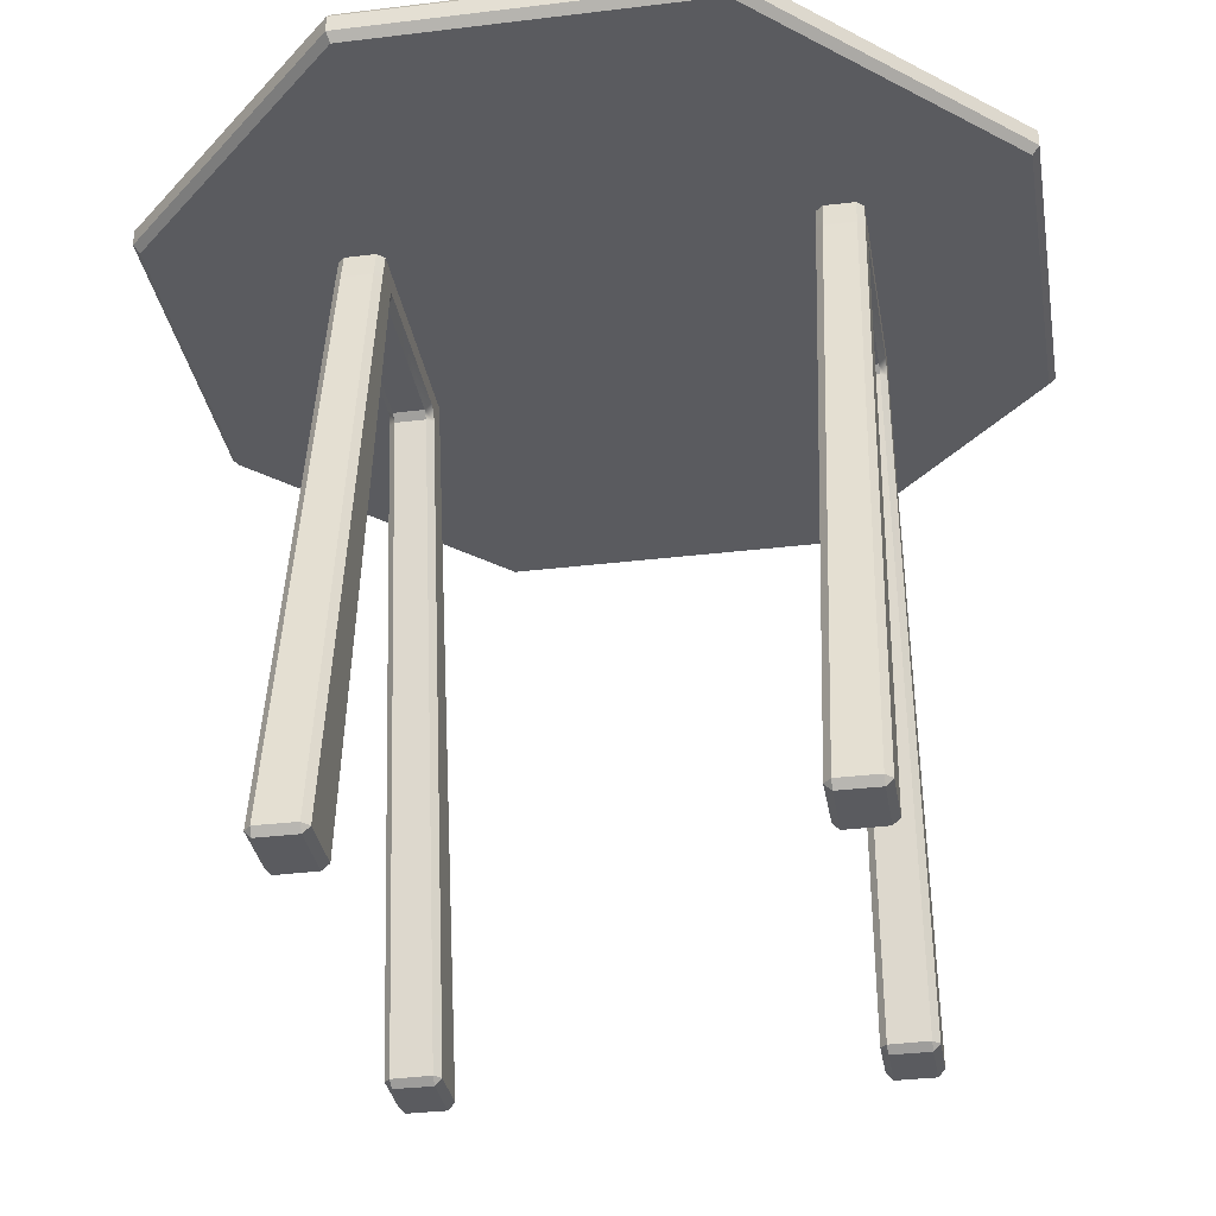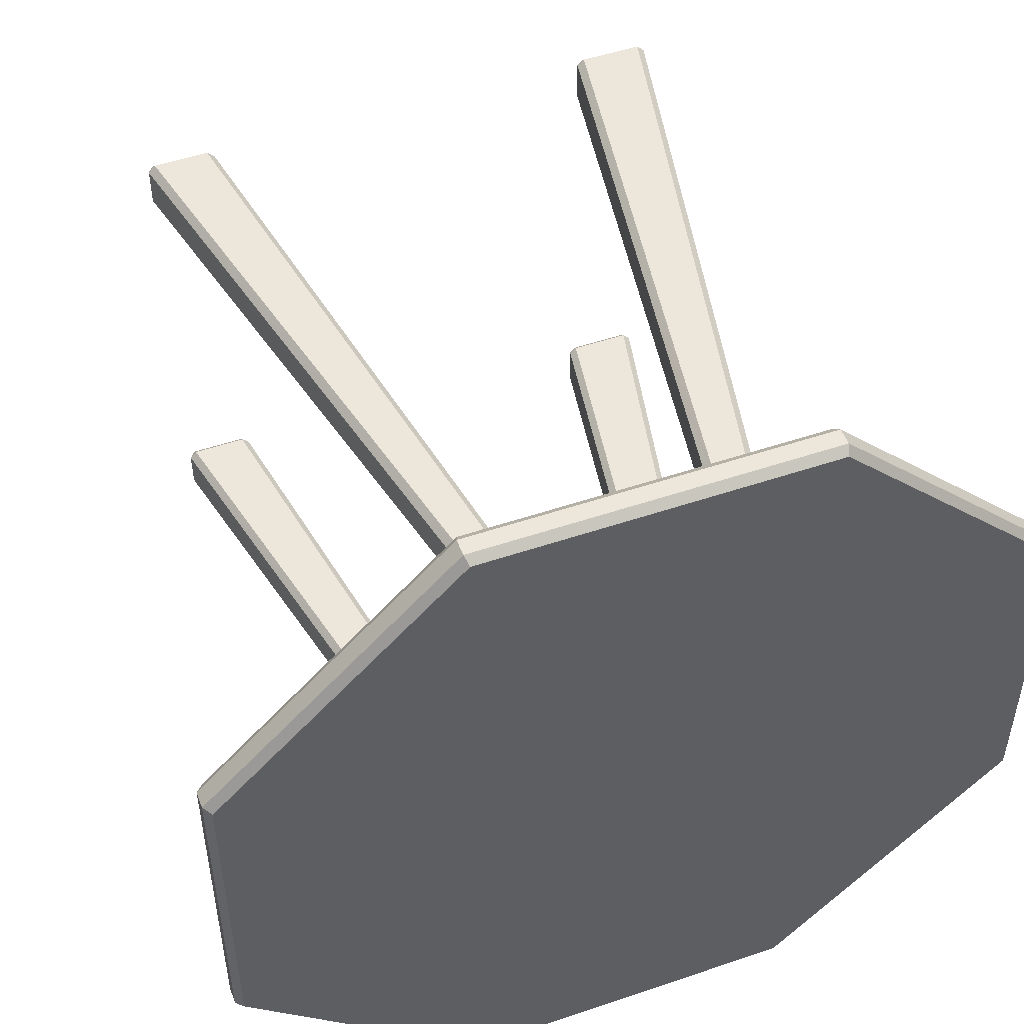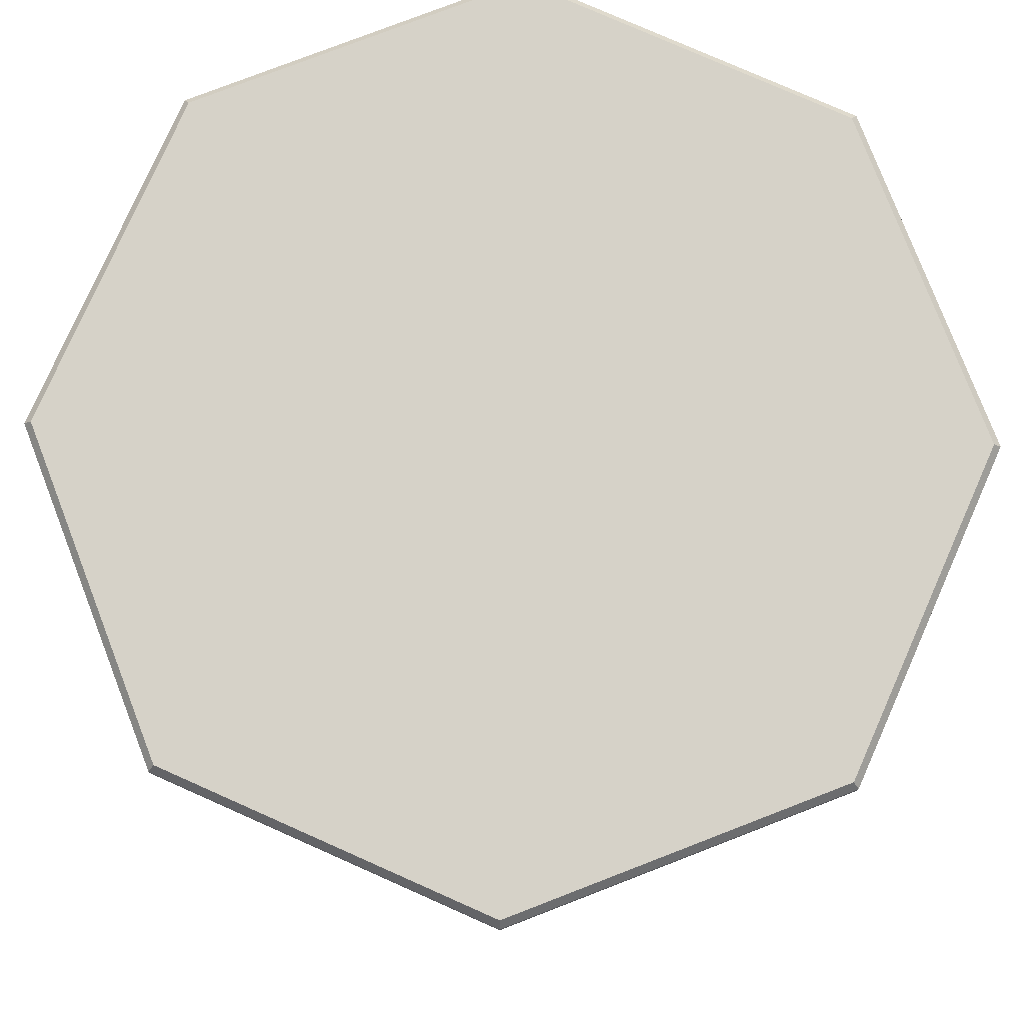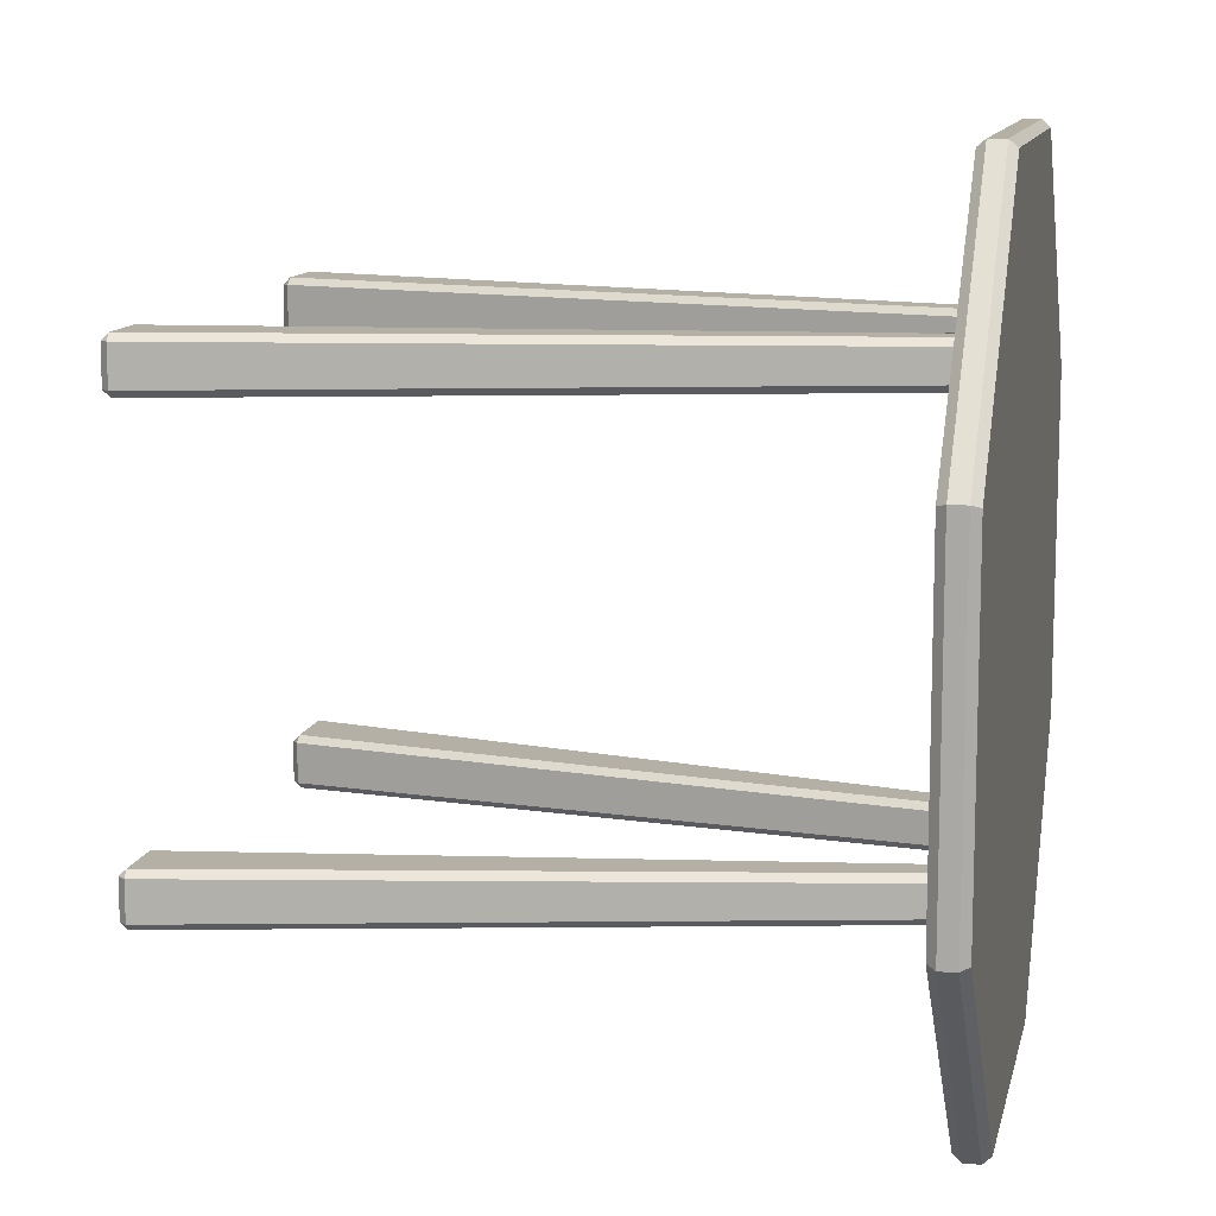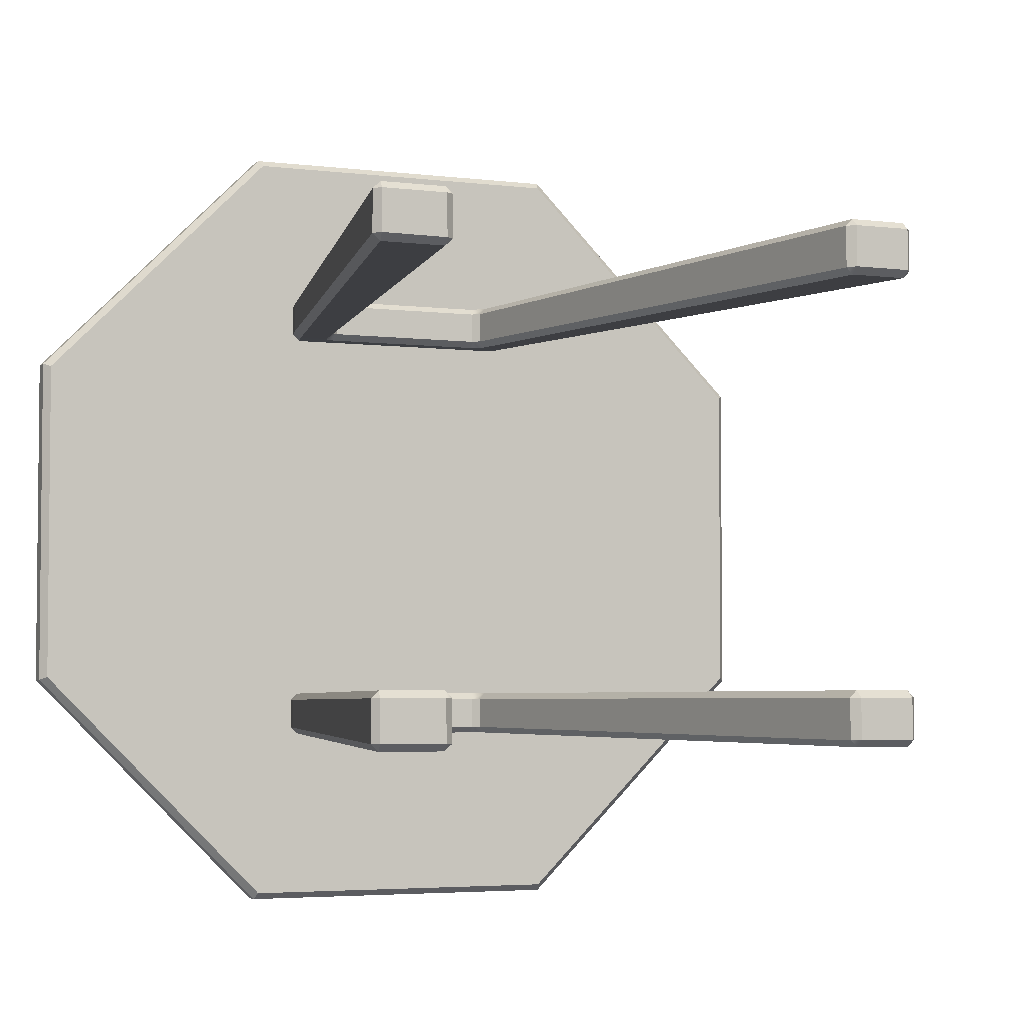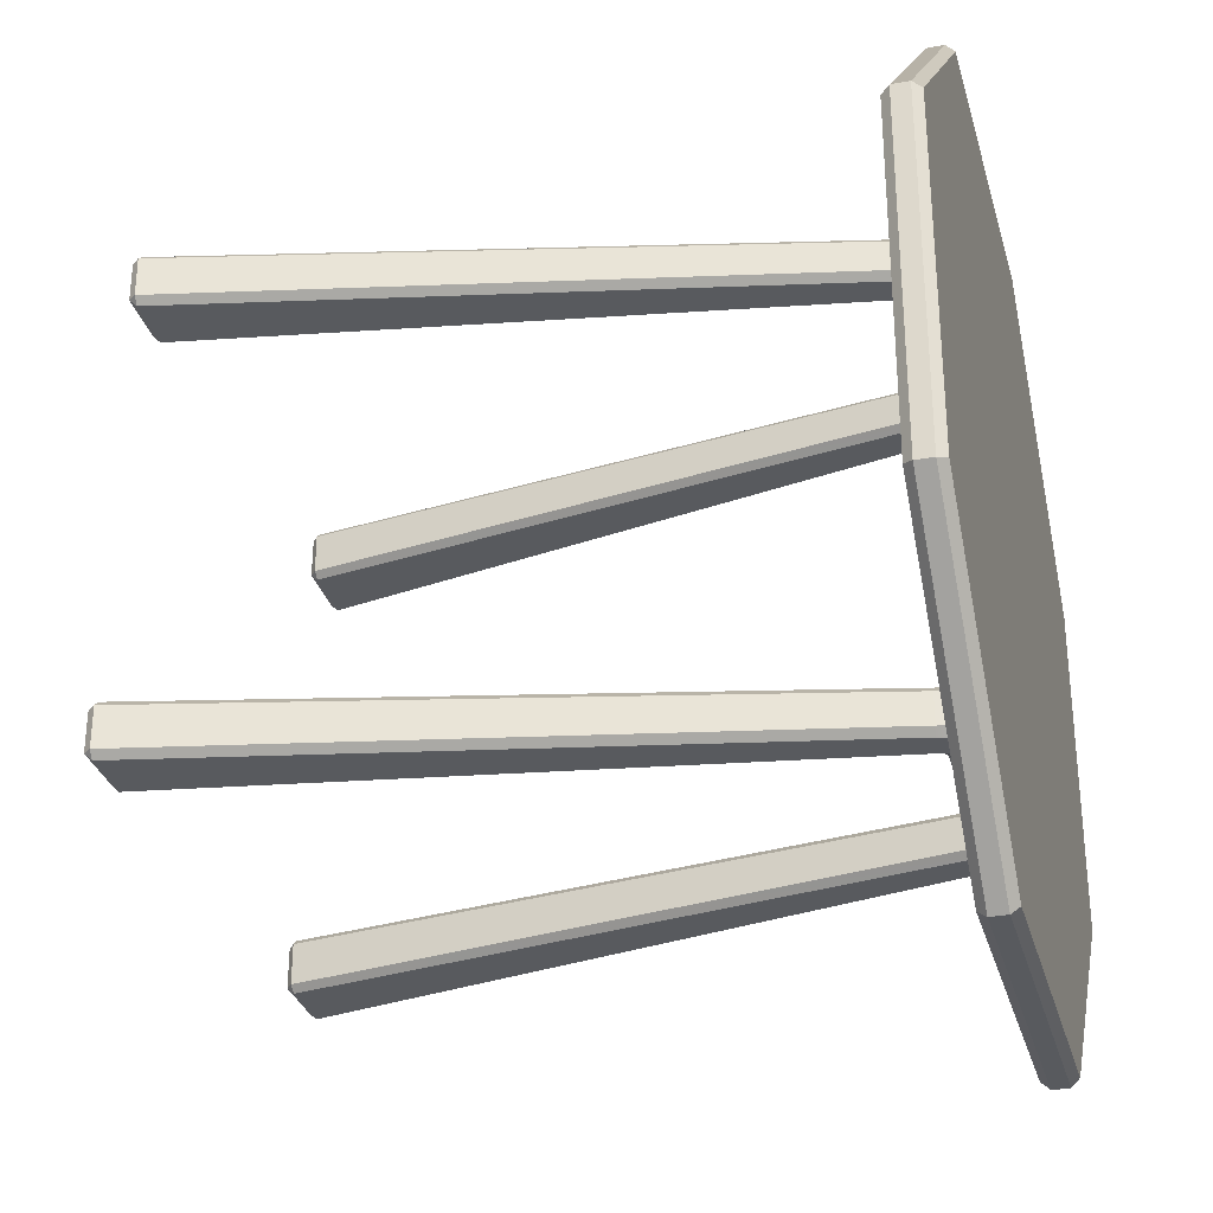
<metadata>
{"format":"obj","ext":"obj","renderer":"f3d","projection":"perspective","resolution":1024,"background":"white","views":[{"elev":-32.9,"azim":-80.5,"up":"+Y"},{"elev":50.5,"azim":159.6,"up":"+Z"},{"elev":78.3,"azim":113.9,"up":"+Y"},{"elev":11.6,"azim":102.1,"up":"+Z"},{"elev":-3.9,"azim":-22.8,"up":"+Z"},{"elev":-31.0,"azim":104.8,"up":"+Z"}]}
</metadata>
<code>
g default
v 0.5613 1.422 7.287
v 0.5613 1.492 7.287
v 0.9212 1.44 6.418
v 0.9151 1.422 6.433
v 0.2013 1.44 6.418
v 0.2074 1.422 6.433
v -0.3077 1.44 6.927
v -0.2931 1.422 6.933
v -0.3077 1.44 7.647
v -0.2931 1.422 7.641
v 0.2013 1.44 8.156
v 0.2074 1.422 8.141
v 0.9212 1.44 8.156
v 0.9151 1.422 8.141
v 1.43 1.44 7.647
v 1.416 1.422 7.641
v 1.43 1.44 6.927
v 1.416 1.422 6.933
v 0.9212 1.475 6.418
v 0.9151 1.492 6.433
v 0.2013 1.475 6.418
v 0.2074 1.492 6.433
v -0.3077 1.475 6.927
v -0.2931 1.492 6.933
v -0.3077 1.475 7.647
v -0.2931 1.492 7.641
v 0.2013 1.475 8.156
v 0.2074 1.492 8.141
v 0.9212 1.475 8.156
v 0.9151 1.492 8.141
v 1.43 1.475 7.647
v 1.416 1.492 7.641
v 1.43 1.475 6.927
v 1.416 1.492 6.933
v 0.2832 1.359 6.896
v 0.2882 1.379 6.896
v 0.2732 1.379 6.881
v 0.2686 1.359 6.881
v 0.36 1.355 6.882
v 0.3755 1.369 6.882
v 0.375 1.383 6.896
v 0.3532 1.38 6.896
v 0.3465 1.359 6.896
v 0.2904 1.447 6.881
v 0.3046 1.446 6.896
v 0.3067 1.46 6.881
v 0.3699 1.46 6.881
v 0.3668 1.445 6.896
v 0.3876 1.445 6.896
v 0.3902 1.46 6.881
v 0.2905 1.447 6.817
v 0.3067 1.46 6.817
v 0.3046 1.446 6.802
v 0.3902 1.46 6.817
v 0.3876 1.445 6.802
v 0.3668 1.445 6.802
v 0.3699 1.46 6.817
v 0.2686 1.359 6.817
v 0.2732 1.379 6.817
v 0.2882 1.379 6.802
v 0.2832 1.359 6.802
v 0.3465 1.359 6.802
v 0.3532 1.38 6.802
v 0.3756 1.383 6.802
v 0.3758 1.369 6.816
v 0.36 1.355 6.816
v 0.8193 1.359 6.881
v 0.8146 1.379 6.881
v 0.7997 1.379 6.896
v 0.8047 1.359 6.896
v 0.7832 1.446 6.896
v 0.7974 1.447 6.881
v 0.7812 1.46 6.881
v 0.7812 1.46 6.817
v 0.7974 1.447 6.817
v 0.7832 1.446 6.802
v 0.8047 1.359 6.802
v 0.7997 1.379 6.802
v 0.8146 1.379 6.817
v 0.8193 1.359 6.817
v 0.7041 1.46 6.817
v 0.7245 1.46 6.817
v 0.7276 1.445 6.802
v 0.7069 1.445 6.802
v 0.7348 1.355 6.816
v 0.7192 1.369 6.816
v 0.7197 1.383 6.802
v 0.7415 1.38 6.802
v 0.7483 1.359 6.802
v 0.7483 1.359 6.896
v 0.7415 1.38 6.896
v 0.7191 1.383 6.896
v 0.7189 1.369 6.882
v 0.7348 1.355 6.882
v 0.7069 1.445 6.896
v 0.7276 1.445 6.896
v 0.7245 1.46 6.881
v 0.7041 1.46 6.881
v -0.02227 0.01052 6.808
v -0.007385 0.009675 6.794
v -0.009688 -0.00505 6.808
v 0.1184 -0.00505 6.807
v 0.1195 0.009375 6.794
v 0.1339 0.008086 6.807
v 0.1173 -0.00505 6.89
v 0.1339 0.008086 6.891
v 0.1195 0.009375 6.904
v -0.009688 -0.00505 6.89
v -0.007381 0.009678 6.904
v -0.02227 0.01052 6.89
v 0.9824 -0.00505 6.808
v 0.9658 0.008058 6.807
v 0.9802 0.009375 6.794
v 0.9802 0.009375 6.904
v 0.9656 0.00913 6.89
v 0.9824 -0.00505 6.89
v 1.098 -0.00505 6.808
v 1.095 0.009678 6.794
v 1.11 0.01052 6.808
v 1.097 -0.00505 6.89
v 1.11 0.01052 6.89
v 1.095 0.009678 6.904
v 0.2832 1.359 7.822
v 0.2882 1.379 7.822
v 0.2732 1.379 7.808
v 0.2686 1.359 7.808
v 0.36 1.355 7.809
v 0.3755 1.369 7.809
v 0.375 1.383 7.822
v 0.3532 1.38 7.822
v 0.3465 1.359 7.822
v 0.2904 1.447 7.808
v 0.3046 1.446 7.822
v 0.3067 1.46 7.808
v 0.3699 1.46 7.808
v 0.3668 1.445 7.822
v 0.3876 1.445 7.822
v 0.3902 1.46 7.808
v 0.2905 1.447 7.744
v 0.3067 1.46 7.744
v 0.3046 1.446 7.729
v 0.3902 1.46 7.744
v 0.3876 1.445 7.729
v 0.3668 1.445 7.729
v 0.3699 1.46 7.743
v 0.2686 1.359 7.743
v 0.2732 1.379 7.743
v 0.2882 1.379 7.729
v 0.2832 1.359 7.729
v 0.3465 1.359 7.729
v 0.3532 1.38 7.729
v 0.3756 1.383 7.729
v 0.3758 1.369 7.743
v 0.36 1.355 7.743
v 0.8193 1.359 7.808
v 0.8146 1.379 7.808
v 0.7997 1.379 7.822
v 0.8047 1.359 7.822
v 0.7832 1.446 7.822
v 0.7974 1.447 7.808
v 0.7812 1.46 7.808
v 0.7812 1.46 7.744
v 0.7974 1.447 7.744
v 0.7832 1.446 7.729
v 0.8047 1.359 7.729
v 0.7997 1.379 7.729
v 0.8146 1.379 7.744
v 0.8193 1.359 7.743
v 0.7041 1.46 7.744
v 0.7245 1.46 7.743
v 0.7276 1.445 7.729
v 0.7069 1.445 7.729
v 0.7348 1.355 7.743
v 0.7192 1.369 7.742
v 0.7197 1.383 7.729
v 0.7415 1.38 7.729
v 0.7483 1.359 7.729
v 0.7483 1.359 7.822
v 0.7415 1.38 7.822
v 0.7191 1.383 7.822
v 0.7189 1.369 7.809
v 0.7348 1.355 7.809
v 0.7069 1.445 7.822
v 0.7276 1.445 7.822
v 0.7245 1.46 7.808
v 0.7041 1.46 7.808
v -0.02227 0.01052 7.735
v -0.007385 0.009675 7.72
v -0.009688 -0.00505 7.735
v 0.1184 -0.00505 7.734
v 0.1195 0.009375 7.72
v 0.1339 0.008086 7.734
v 0.1173 -0.00505 7.817
v 0.1339 0.008086 7.818
v 0.1195 0.009375 7.831
v -0.009688 -0.00505 7.817
v -0.007381 0.009678 7.831
v -0.02227 0.01052 7.817
v 0.9824 -0.00505 7.735
v 0.9658 0.008058 7.734
v 0.9802 0.009375 7.72
v 0.9802 0.009375 7.831
v 0.9656 0.00913 7.817
v 0.9824 -0.00505 7.817
v 1.098 -0.00505 7.735
v 1.095 0.009678 7.72
v 1.11 0.01052 7.735
v 1.097 -0.00505 7.817
v 1.11 0.01052 7.817
v 1.095 0.009678 7.831
g pCylinder20
f 3 4 6 5
f 4 3 17 18
f 5 6 8 7
f 7 8 10 9
f 9 10 12 11
f 11 12 14 13
f 13 14 16 15
f 15 16 18 17
f 19 20 34 33
f 20 19 21 22
f 22 21 23 24
f 24 23 25 26
f 26 25 27 28
f 28 27 29 30
f 30 29 31 32
f 32 31 33 34
f 3 5 21 19
f 5 7 23 21
f 7 9 25 23
f 9 11 27 25
f 11 13 29 27
f 13 15 31 29
f 15 17 33 31
f 17 3 19 33
f 6 4 1
f 8 6 1
f 10 8 1
f 12 10 1
f 14 12 1
f 16 14 1
f 18 16 1
f 4 18 1
f 20 22 2
f 22 24 2
f 24 26 2
f 26 28 2
f 28 30 2
f 30 32 2
f 32 34 2
f 34 20 2
f 35 38 110 109
f 36 35 43 42
f 37 36 45 44
f 38 37 59 58
f 39 43 107 106
f 40 39 66 65
f 41 40 93 92
f 42 41 49 48
f 44 46 52 51
f 46 45 48 47
f 47 50 54 57
f 50 49 95 98
f 51 53 60 59
f 53 52 57 56
f 55 54 81 84
f 56 55 64 63
f 58 61 100 99
f 61 60 63 62
f 62 66 104 103
f 65 64 87 86
f 67 70 122 121
f 68 67 80 79
f 69 68 72 71
f 70 69 91 90
f 71 73 97 96
f 73 72 75 74
f 74 76 83 82
f 76 75 79 78
f 77 80 119 118
f 78 77 89 88
f 82 81 98 97
f 84 83 88 87
f 85 89 113 112
f 86 85 94 93
f 90 94 115 114
f 92 91 96 95
f 99 101 108 110
f 101 100 103 102
f 102 104 106 105
f 105 107 109 108
f 111 113 118 117
f 112 111 116 115
f 114 116 120 122
f 117 119 121 120
f 36 42 48 45
f 46 47 57 52
f 53 56 63 60
f 101 102 105 108
f 68 79 75 72
f 59 37 44 51
f 83 76 78 88
f 116 111 117 120
f 96 91 69 71
f 82 97 73 74
f 55 84 87 64
f 40 65 86 93
f 49 41 92 95
f 54 50 98 81
f 61 62 103 100
f 66 39 106 104
f 43 35 109 107
f 38 58 99 110
f 94 85 112 115
f 89 77 118 113
f 80 67 121 119
f 70 90 114 122
f 35 36 37 38
f 39 40 41 42 43
f 44 45 46
f 47 48 49 50
f 51 52 53
f 54 55 56 57
f 58 59 60 61
f 62 63 64 65 66
f 67 68 69 70
f 71 72 73
f 74 75 76
f 77 78 79 80
f 81 82 83 84
f 85 86 87 88 89
f 90 91 92 93 94
f 95 96 97 98
f 99 100 101
f 102 103 104
f 105 106 107
f 108 109 110
f 111 112 113
f 114 115 116
f 117 118 119
f 120 121 122
f 123 126 198 197
f 124 123 131 130
f 125 124 133 132
f 126 125 147 146
f 127 131 195 194
f 128 127 154 153
f 129 128 181 180
f 130 129 137 136
f 132 134 140 139
f 134 133 136 135
f 135 138 142 145
f 138 137 183 186
f 139 141 148 147
f 141 140 145 144
f 143 142 169 172
f 144 143 152 151
f 146 149 188 187
f 149 148 151 150
f 150 154 192 191
f 153 152 175 174
f 155 158 210 209
f 156 155 168 167
f 157 156 160 159
f 158 157 179 178
f 159 161 185 184
f 161 160 163 162
f 162 164 171 170
f 164 163 167 166
f 165 168 207 206
f 166 165 177 176
f 170 169 186 185
f 172 171 176 175
f 173 177 201 200
f 174 173 182 181
f 178 182 203 202
f 180 179 184 183
f 187 189 196 198
f 189 188 191 190
f 190 192 194 193
f 193 195 197 196
f 199 201 206 205
f 200 199 204 203
f 202 204 208 210
f 205 207 209 208
f 124 130 136 133
f 134 135 145 140
f 141 144 151 148
f 189 190 193 196
f 156 167 163 160
f 147 125 132 139
f 171 164 166 176
f 204 199 205 208
f 184 179 157 159
f 170 185 161 162
f 143 172 175 152
f 128 153 174 181
f 137 129 180 183
f 142 138 186 169
f 149 150 191 188
f 154 127 194 192
f 131 123 197 195
f 126 146 187 198
f 182 173 200 203
f 177 165 206 201
f 168 155 209 207
f 158 178 202 210
f 123 124 125 126
f 127 128 129 130 131
f 132 133 134
f 135 136 137 138
f 139 140 141
f 142 143 144 145
f 146 147 148 149
f 150 151 152 153 154
f 155 156 157 158
f 159 160 161
f 162 163 164
f 165 166 167 168
f 169 170 171 172
f 173 174 175 176 177
f 178 179 180 181 182
f 183 184 185 186
f 187 188 189
f 190 191 192
f 193 194 195
f 196 197 198
f 199 200 201
f 202 203 204
f 205 206 207
f 208 209 210

</code>
